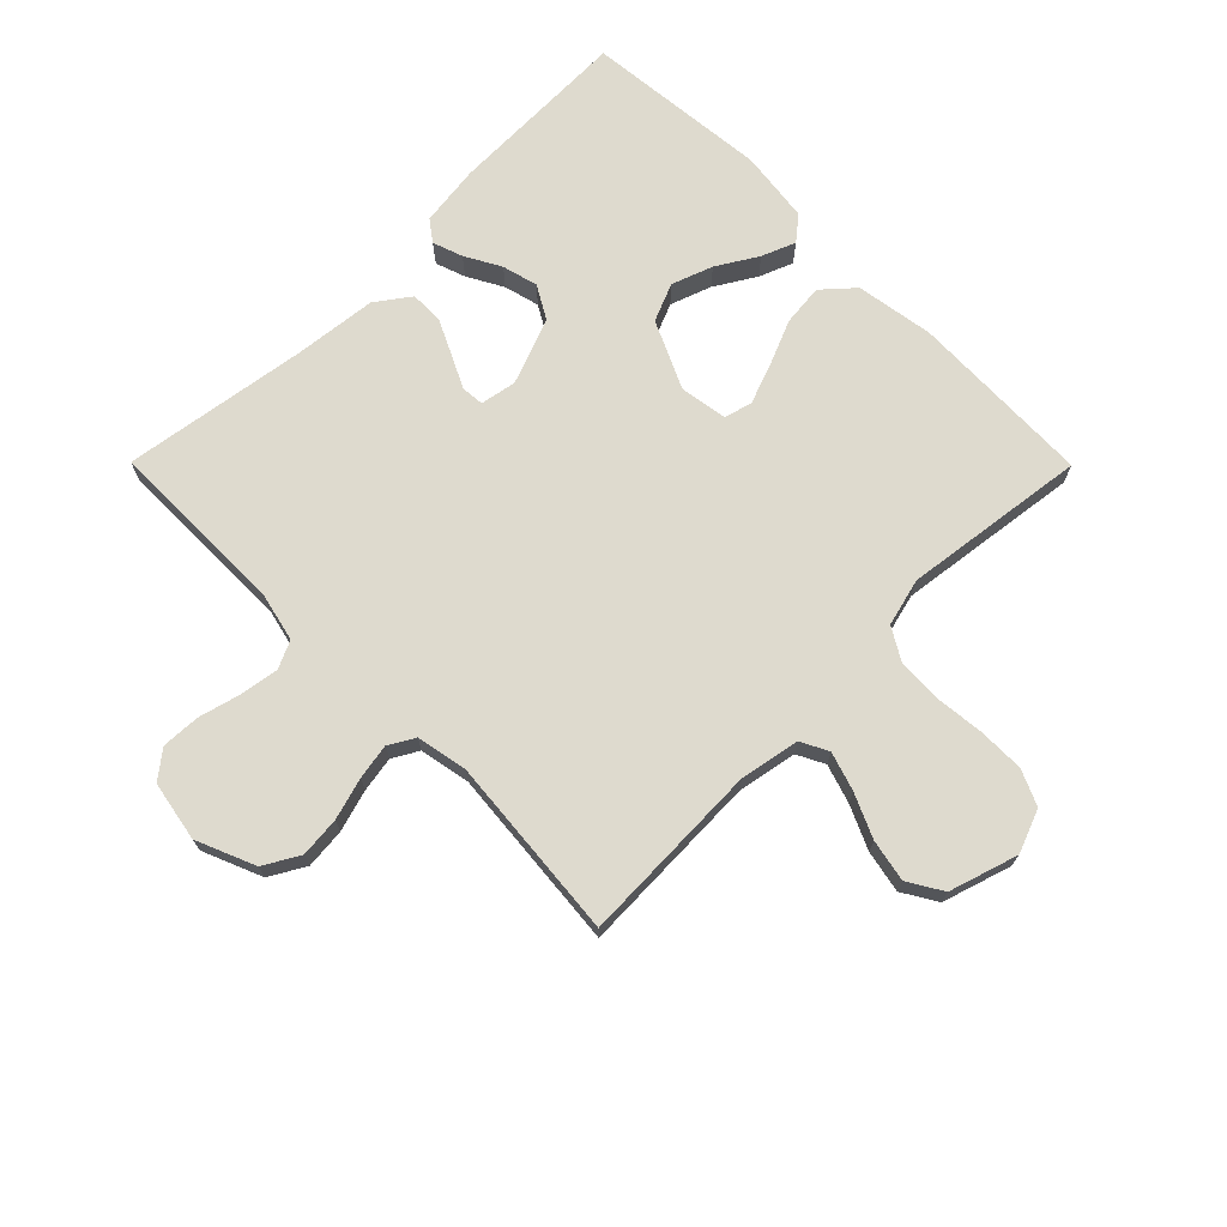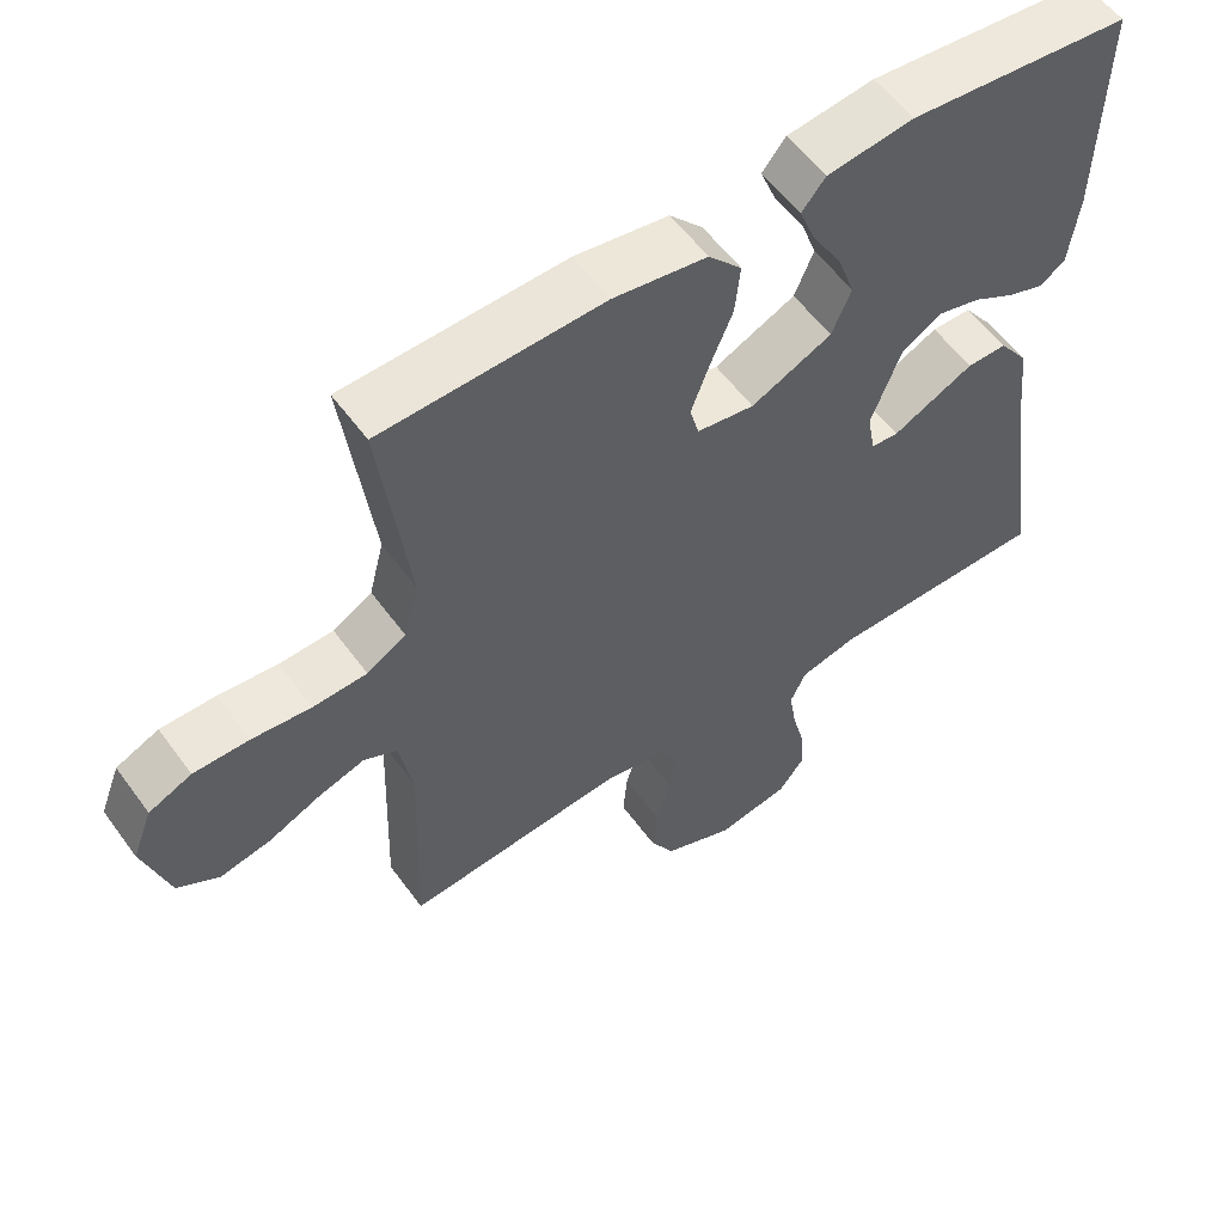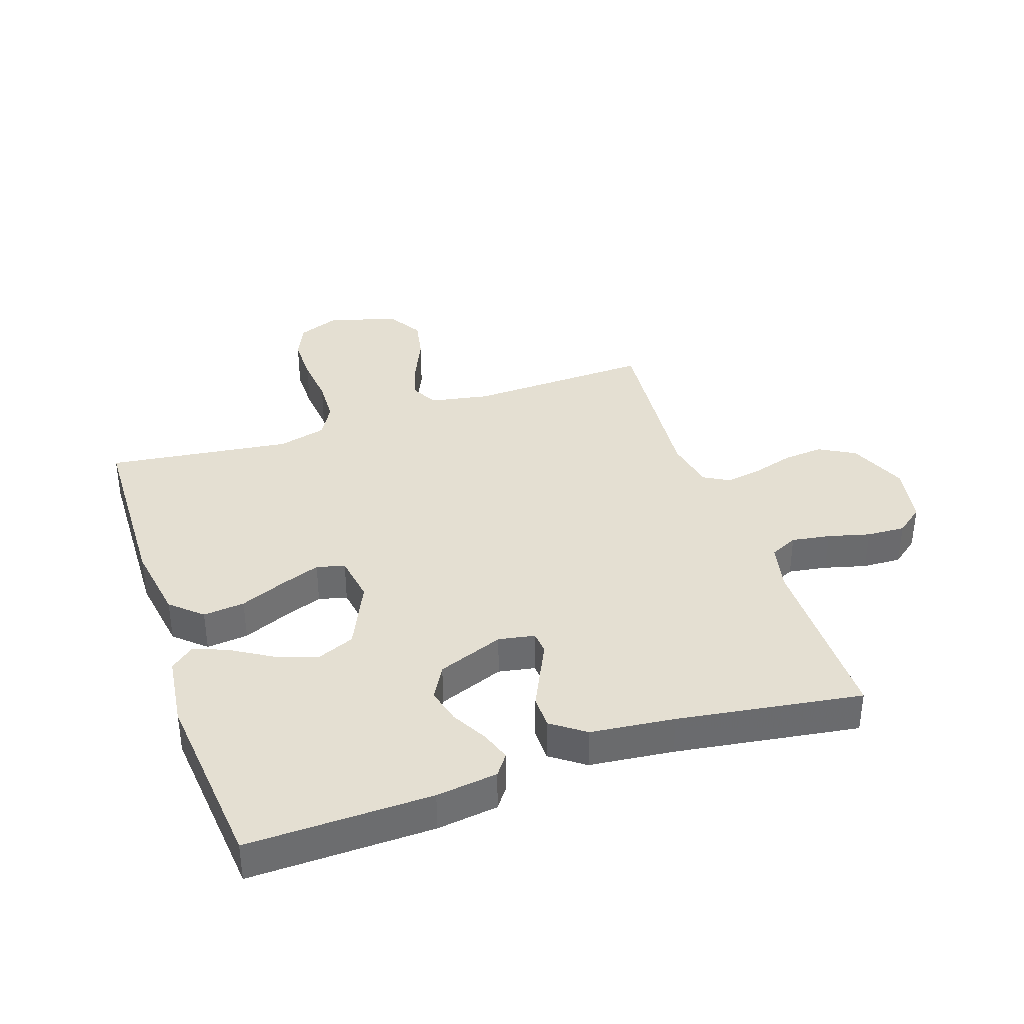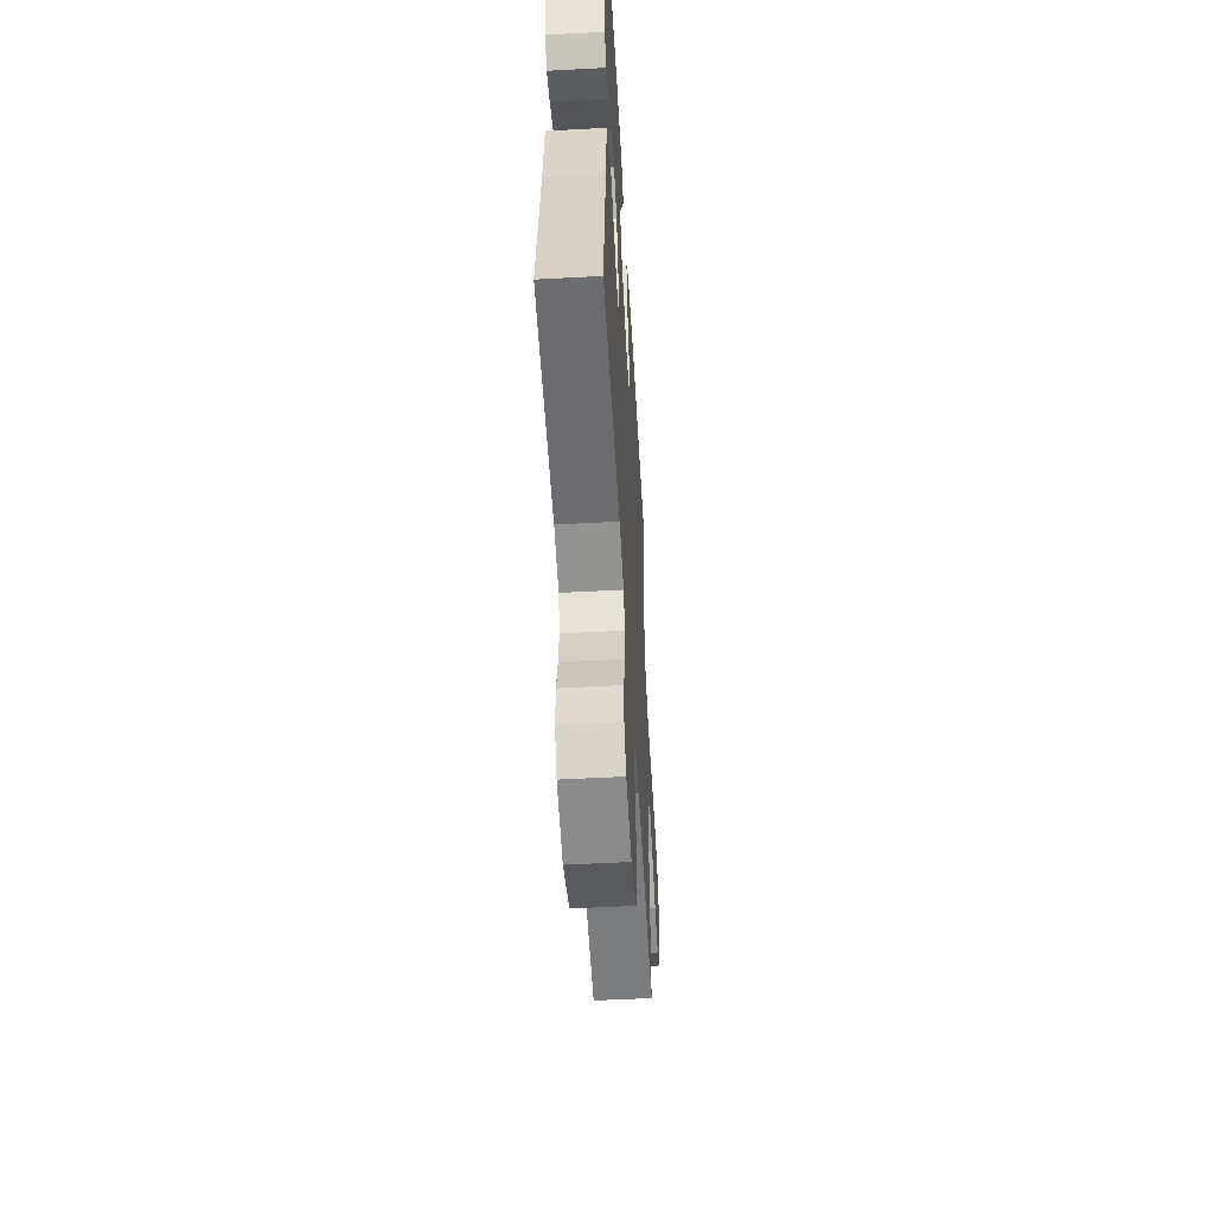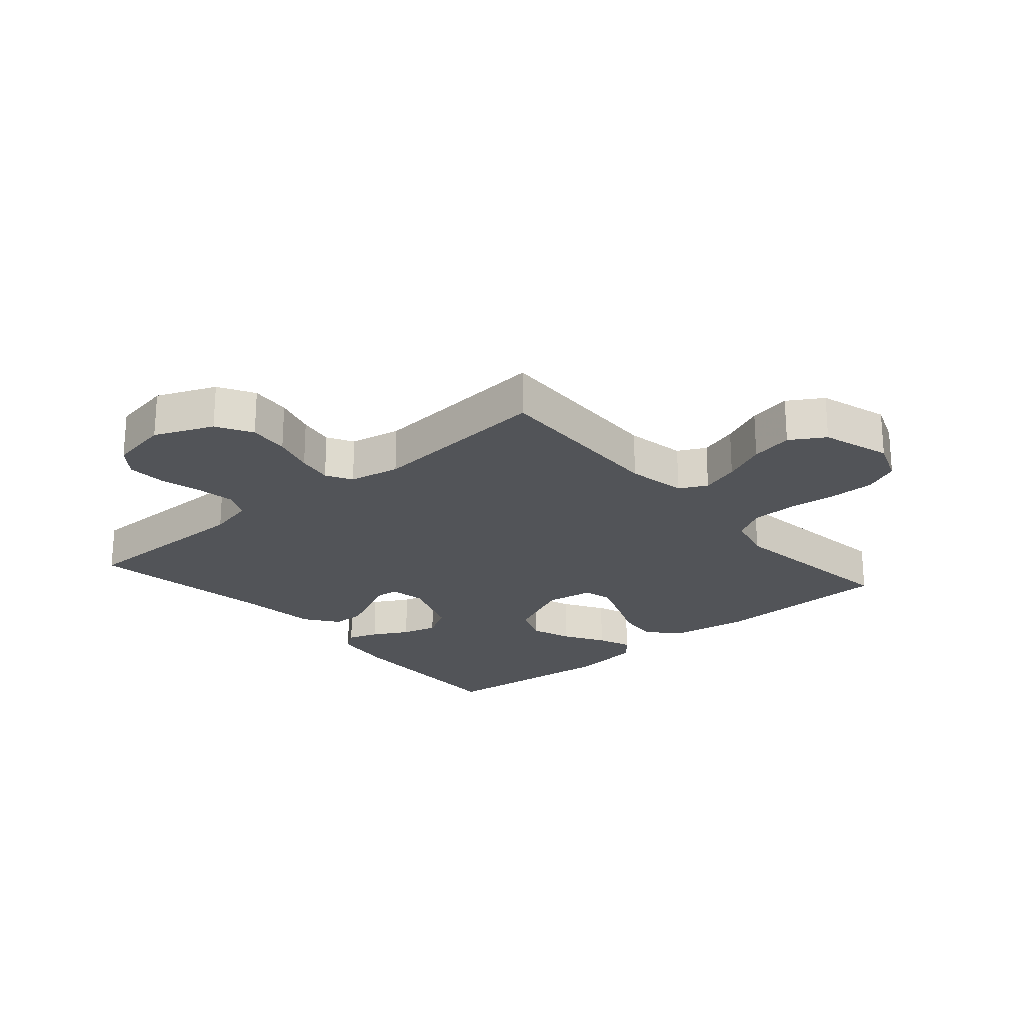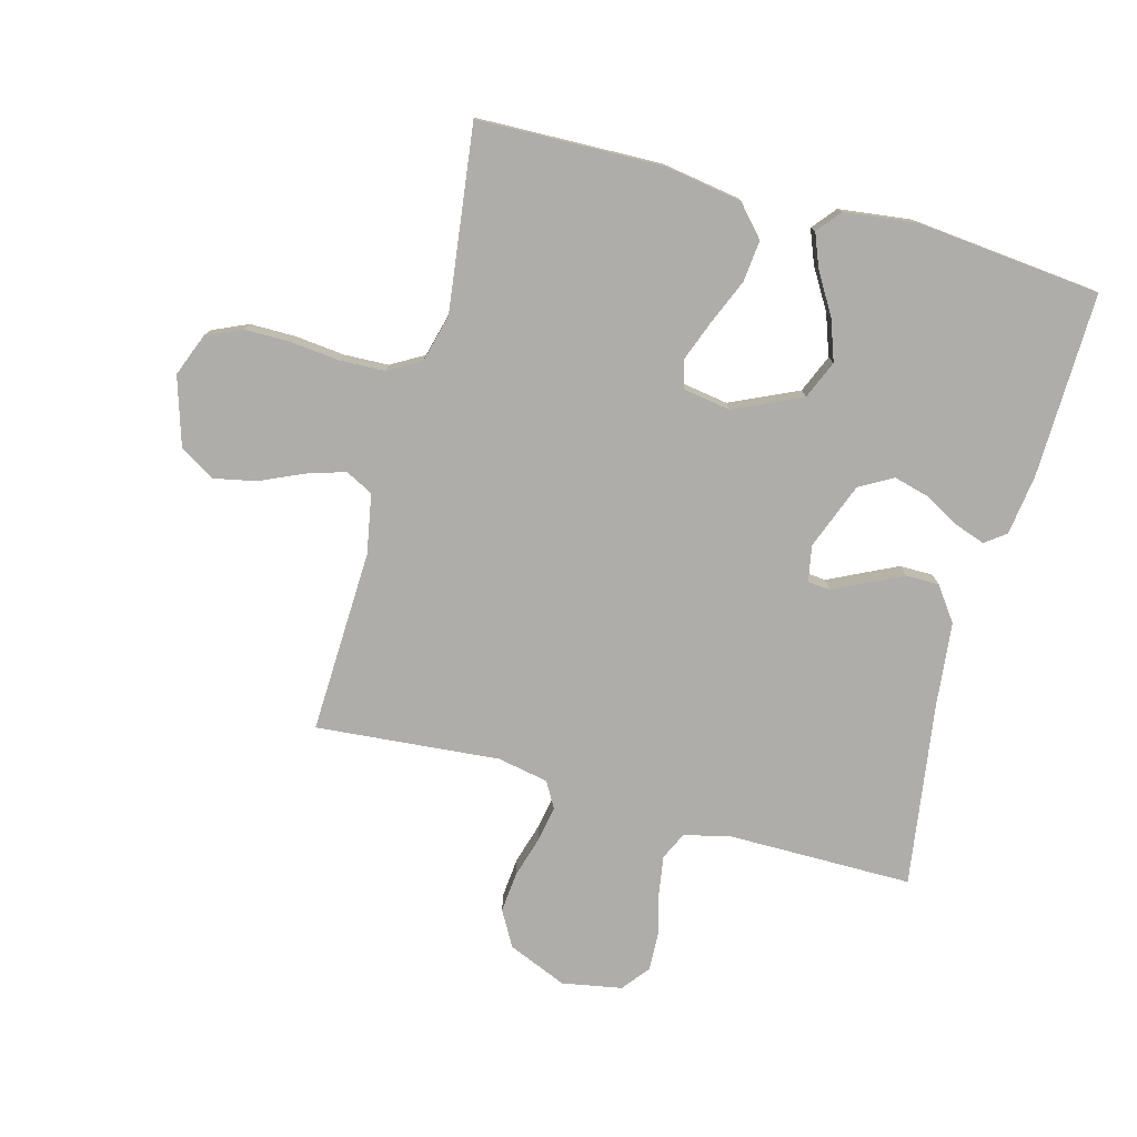
<metadata>
{"format":"obj","ext":"obj","renderer":"f3d","projection":"perspective","resolution":1024,"background":"white","views":[{"elev":71.1,"azim":-134.8,"up":"+Y"},{"elev":56.6,"azim":-35.6,"up":"+Z"},{"elev":37.1,"azim":71.2,"up":"+Y"},{"elev":-53.6,"azim":93.3,"up":"+Z"},{"elev":-22.9,"azim":-139.3,"up":"+Y"},{"elev":-77.2,"azim":-15.3,"up":"+Y"}]}
</metadata>
<code>
v -0.5 0.07 0.5
v -0.2 0.07 0.509
v -0.073 0.07 0.489
v -0.028 0.07 0.439
v -0.035 0.07 0.371
v -0.066 0.07 0.297
v -0.09 0.07 0.232
v -0.078 0.07 0.186
v 0 0.07 0.174
v 0.11 0.07 0.225
v 0.136 0.07 0.287
v 0.112 0.07 0.354
v 0.072 0.07 0.42
v 0.05 0.07 0.475
v 0.082 0.07 0.514
v 0.2 0.07 0.529
v 0.5 0.07 0.5
v 0.494 0.07 0.2
v 0.481 0.07 0.1
v 0.447 0.07 0.075
v 0.398 0.07 0.092
v 0.34 0.07 0.124
v 0.282 0.07 0.139
v 0.228 0.07 0.108
v 0.187 0.07 0
v 0.198 0.07 -0.059
v 0.235 0.07 -0.062
v 0.288 0.07 -0.036
v 0.346 0.07 -0.008
v 0.4 0.07 -0.008
v 0.44 0.07 -0.063
v 0.455 0.07 -0.2
v 0.5 0.07 -0.5
v 0.2 0.07 -0.501
v 0.123 0.07 -0.519
v 0.102 0.07 -0.564
v 0.112 0.07 -0.627
v 0.13 0.07 -0.695
v 0.133 0.07 -0.758
v 0.098 0.07 -0.803
v 0 0.07 -0.821
v -0.096 0.07 -0.781
v -0.129 0.07 -0.723
v -0.123 0.07 -0.657
v -0.103 0.07 -0.589
v -0.093 0.07 -0.531
v -0.117 0.07 -0.489
v -0.2 0.07 -0.473
v -0.5 0.07 -0.5
v -0.49 0.07 -0.2
v -0.508 0.07 -0.103
v -0.553 0.07 -0.08
v -0.616 0.07 -0.1
v -0.687 0.07 -0.132
v -0.756 0.07 -0.146
v -0.812 0.07 -0.112
v -0.847 0.07 0
v -0.82 0.07 0.07
v -0.762 0.07 0.096
v -0.687 0.07 0.096
v -0.607 0.07 0.088
v -0.534 0.07 0.091
v -0.481 0.07 0.122
v -0.461 0.07 0.2
v -0.5 0 0.5
v -0.2 0 0.509
v -0.073 0 0.489
v -0.028 0 0.439
v -0.035 0 0.371
v -0.066 0 0.297
v -0.09 0 0.232
v -0.078 0 0.186
v 0 0 0.174
v 0.11 0 0.225
v 0.136 0 0.287
v 0.112 0 0.354
v 0.072 0 0.42
v 0.05 0 0.475
v 0.082 0 0.514
v 0.2 0 0.529
v 0.5 0 0.5
v 0.494 0 0.2
v 0.481 0 0.1
v 0.447 0 0.075
v 0.398 0 0.092
v 0.34 0 0.124
v 0.282 0 0.139
v 0.228 0 0.108
v 0.187 0 0
v 0.198 0 -0.059
v 0.235 0 -0.062
v 0.288 0 -0.036
v 0.346 0 -0.008
v 0.4 0 -0.008
v 0.44 0 -0.063
v 0.455 0 -0.2
v 0.5 0 -0.5
v 0.2 0 -0.501
v 0.123 0 -0.519
v 0.102 0 -0.564
v 0.112 0 -0.627
v 0.13 0 -0.695
v 0.133 0 -0.758
v 0.098 0 -0.803
v 0 0 -0.821
v -0.096 0 -0.781
v -0.129 0 -0.723
v -0.123 0 -0.657
v -0.103 0 -0.589
v -0.093 0 -0.531
v -0.117 0 -0.489
v -0.2 0 -0.473
v -0.5 0 -0.5
v -0.49 0 -0.2
v -0.508 0 -0.103
v -0.553 0 -0.08
v -0.616 0 -0.1
v -0.687 0 -0.132
v -0.756 0 -0.146
v -0.812 0 -0.112
v -0.847 0 0
v -0.82 0 0.07
v -0.762 0 0.096
v -0.687 0 0.096
v -0.607 0 0.088
v -0.534 0 0.091
v -0.481 0 0.122
v -0.461 0 0.2
f 58 59 60 61
f 58 61 62
f 57 58 62
f 56 57 62
f 53 54 55 56
f 52 53 56 62
f 51 52 62 63
f 48 49 50
f 47 48 50 51
f 42 43 44 45
f 42 45 46
f 41 42 46
f 40 41 46
f 37 38 39 40
f 36 37 40 46
f 35 36 46 47
f 32 33 34
f 27 28 29 30
f 27 30 31 32
f 19 20 21 22
f 19 22 23
f 18 19 23
f 17 18 23
f 16 17 23 24
f 12 13 14 15
f 11 12 15 16
f 3 4 5 6
f 3 6 7
f 64 1 2 3
f 64 3 7
f 63 64 7 8
f 51 63 8 9
f 47 51 9 10
f 35 47 10 11
f 26 27 32 34
f 25 26 34 35
f 11 16 24 25
f 11 25 35
f 125 124 123 122
f 126 125 122
f 126 122 121
f 126 121 120
f 120 119 118 117
f 126 120 117 116
f 127 126 116 115
f 114 113 112
f 115 114 112 111
f 109 108 107 106
f 110 109 106
f 110 106 105
f 110 105 104
f 104 103 102 101
f 110 104 101 100
f 111 110 100 99
f 98 97 96
f 94 93 92 91
f 96 95 94 91
f 86 85 84 83
f 87 86 83
f 87 83 82
f 87 82 81
f 88 87 81 80
f 79 78 77 76
f 80 79 76 75
f 70 69 68 67
f 71 70 67
f 67 66 65 128
f 71 67 128
f 72 71 128 127
f 73 72 127 115
f 74 73 115 111
f 75 74 111 99
f 98 96 91 90
f 99 98 90 89
f 89 88 80 75
f 99 89 75
f 1 65 66 2
f 2 66 67 3
f 3 67 68 4
f 4 68 69 5
f 5 69 70 6
f 6 70 71 7
f 7 71 72 8
f 8 72 73 9
f 9 73 74 10
f 10 74 75 11
f 11 75 76 12
f 12 76 77 13
f 13 77 78 14
f 14 78 79 15
f 15 79 80 16
f 16 80 81 17
f 17 81 82 18
f 18 82 83 19
f 19 83 84 20
f 20 84 85 21
f 21 85 86 22
f 22 86 87 23
f 23 87 88 24
f 24 88 89 25
f 25 89 90 26
f 26 90 91 27
f 27 91 92 28
f 28 92 93 29
f 29 93 94 30
f 30 94 95 31
f 31 95 96 32
f 32 96 97 33
f 33 97 98 34
f 34 98 99 35
f 35 99 100 36
f 36 100 101 37
f 37 101 102 38
f 38 102 103 39
f 39 103 104 40
f 40 104 105 41
f 41 105 106 42
f 42 106 107 43
f 43 107 108 44
f 44 108 109 45
f 45 109 110 46
f 46 110 111 47
f 47 111 112 48
f 48 112 113 49
f 49 113 114 50
f 50 114 115 51
f 51 115 116 52
f 52 116 117 53
f 53 117 118 54
f 54 118 119 55
f 55 119 120 56
f 56 120 121 57
f 57 121 122 58
f 58 122 123 59
f 59 123 124 60
f 60 124 125 61
f 61 125 126 62
f 62 126 127 63
f 63 127 128 64
f 64 128 65 1

</code>
